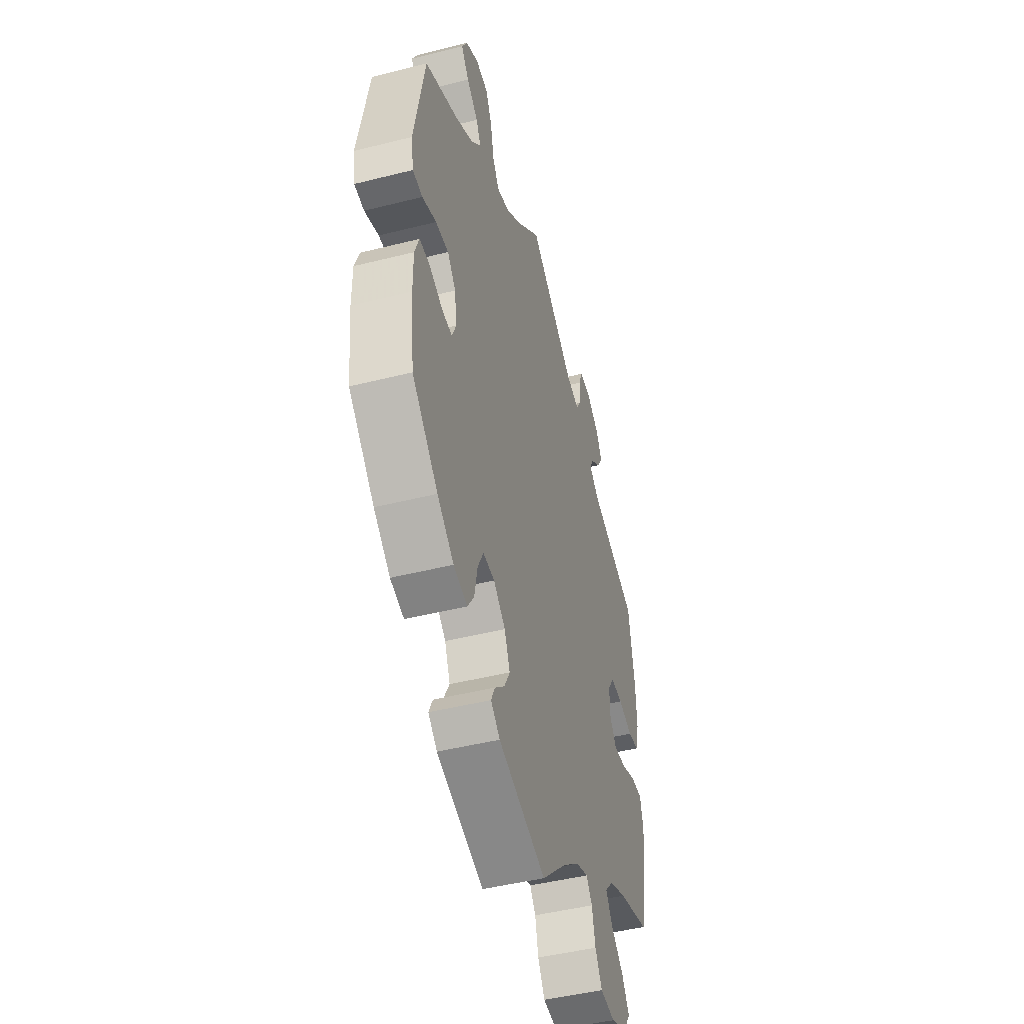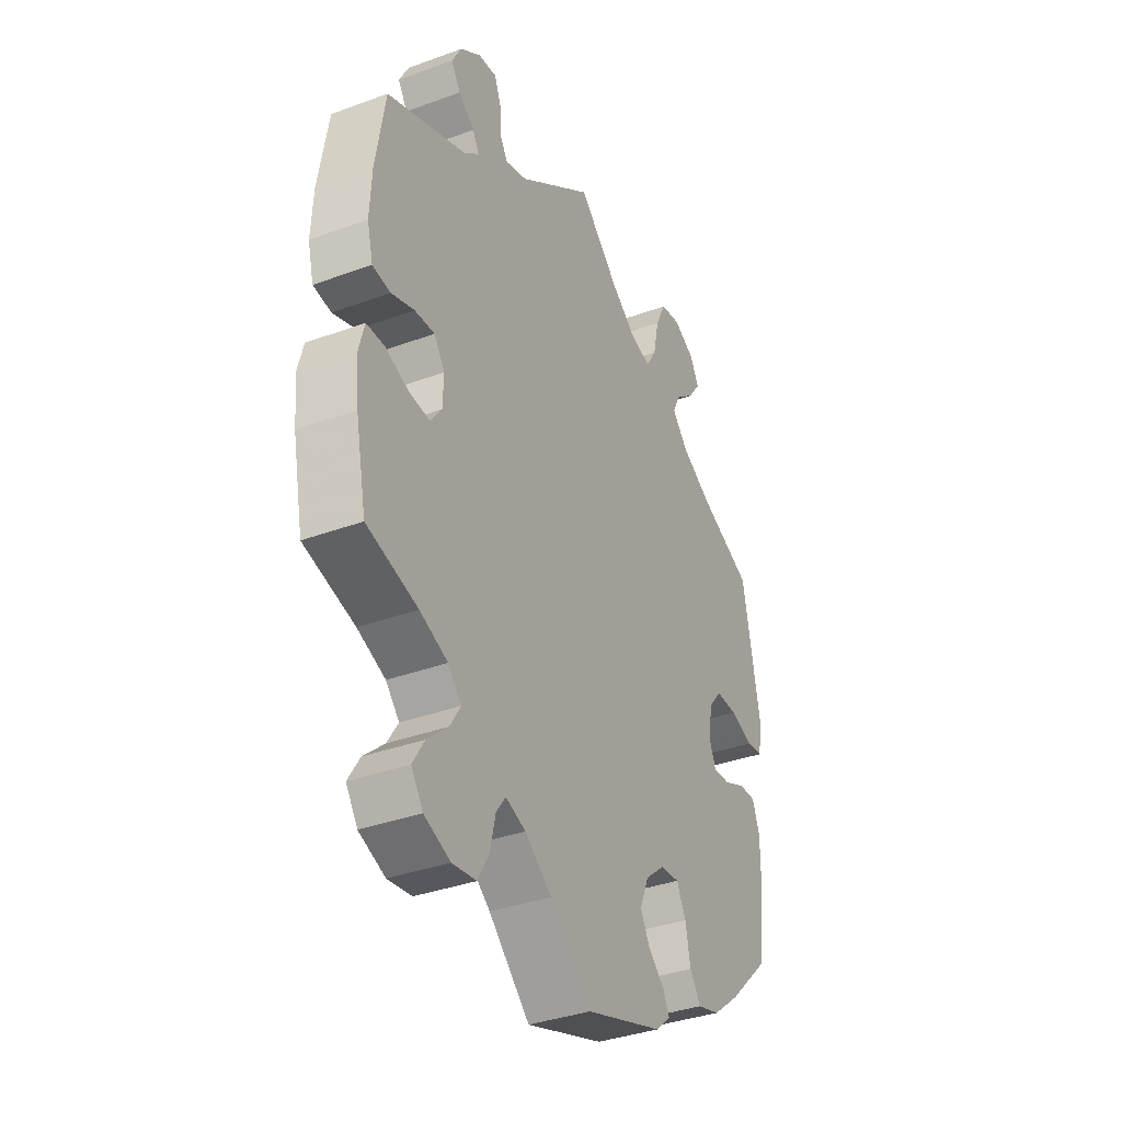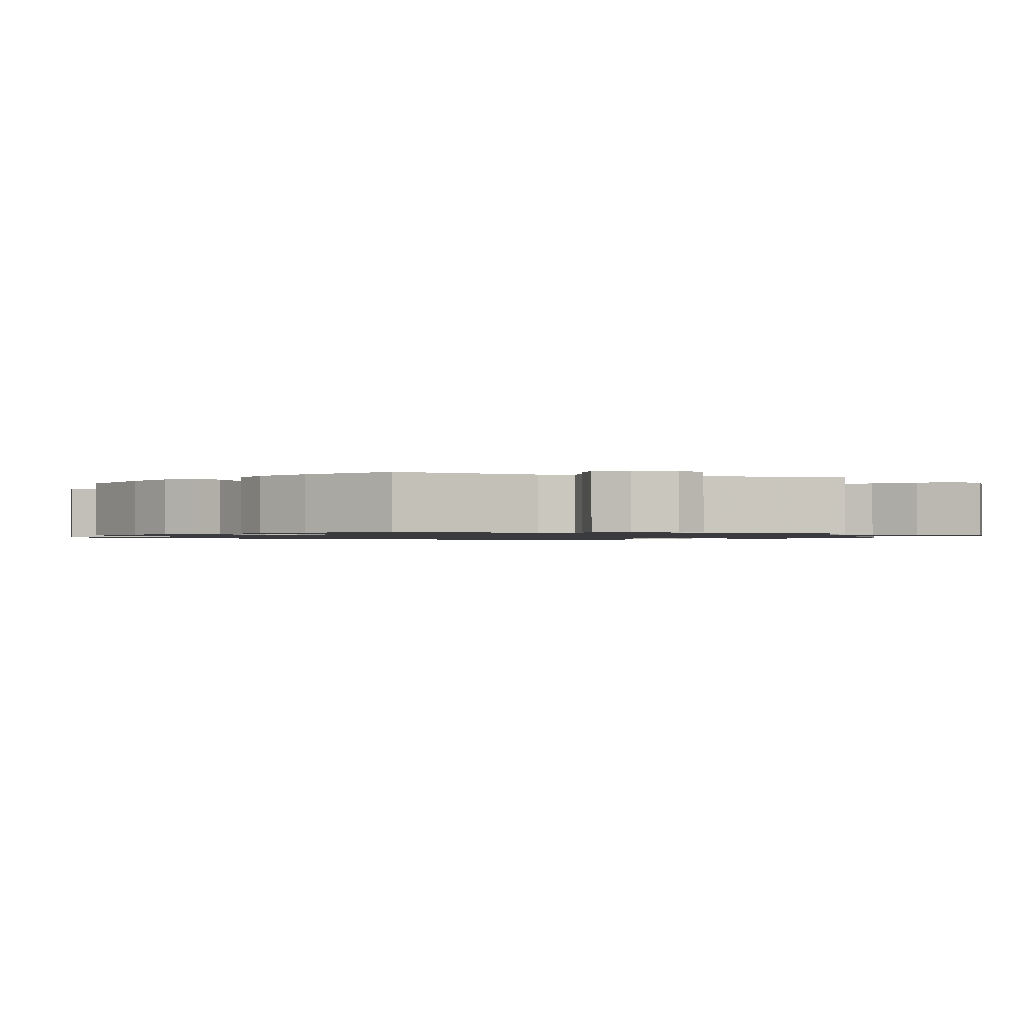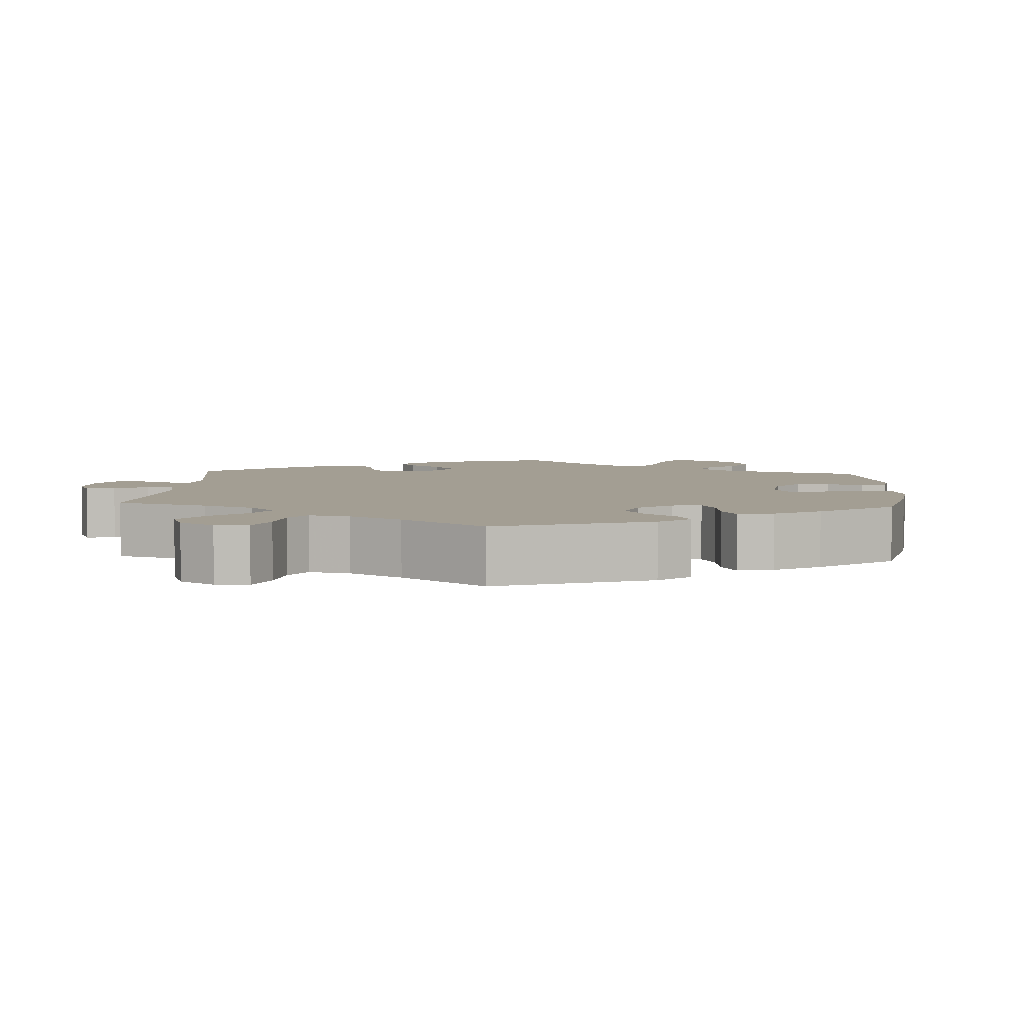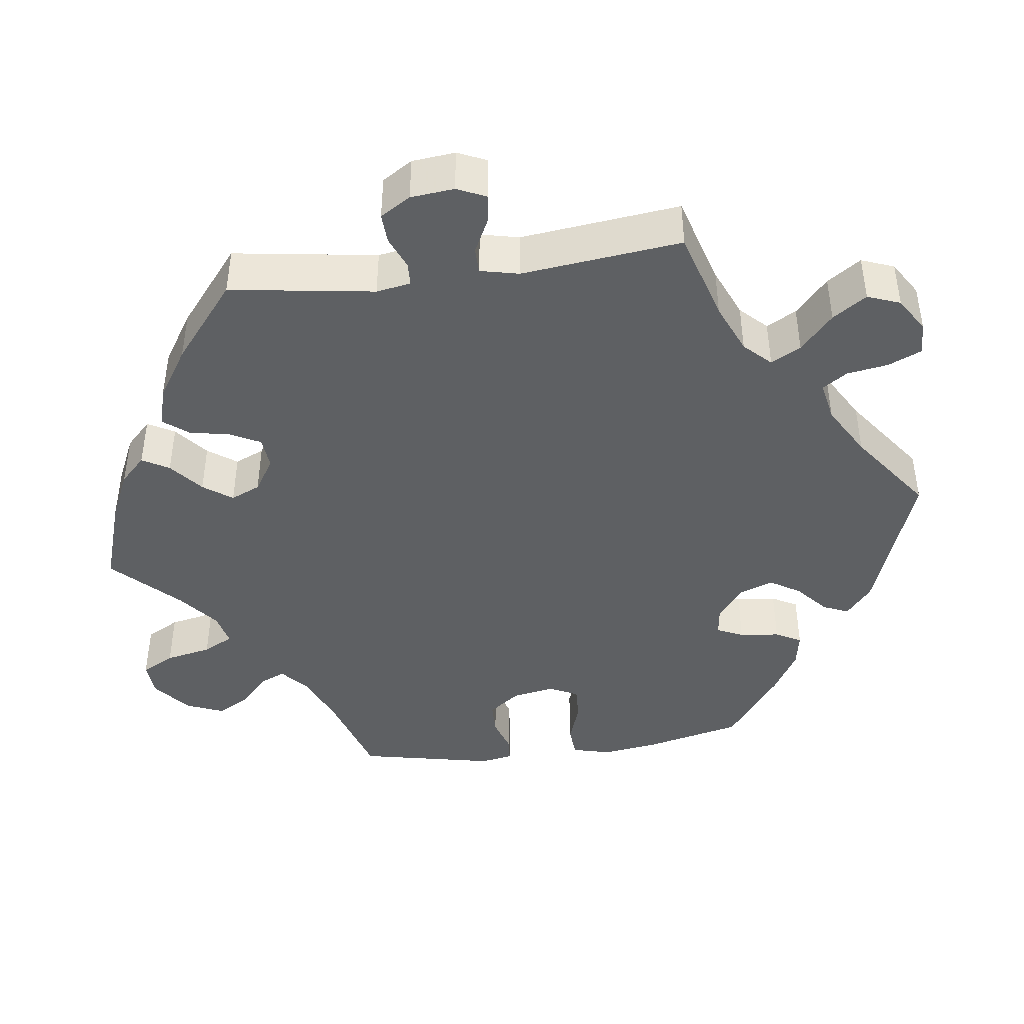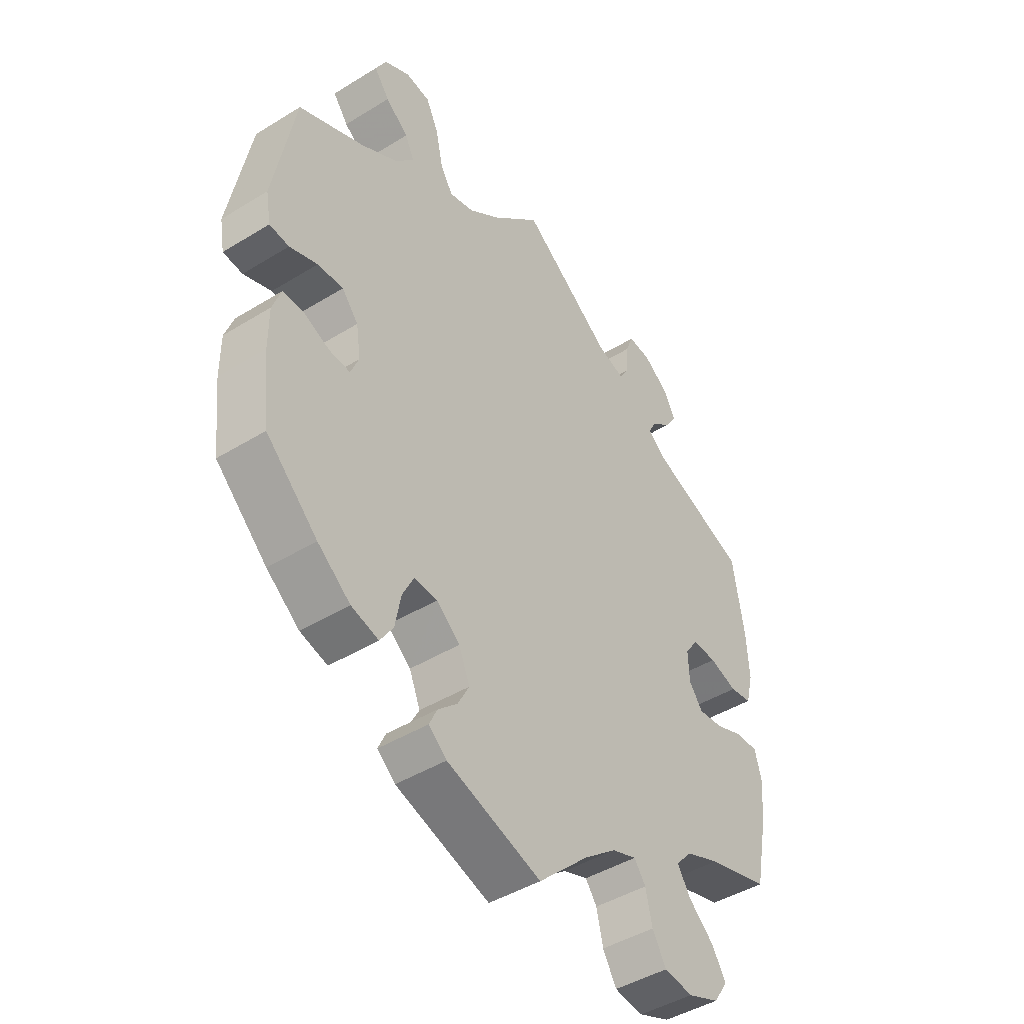
<metadata>
{"format":"obj","ext":"obj","renderer":"f3d","projection":"perspective","resolution":1024,"background":"white","views":[{"elev":-46.2,"azim":106.1,"up":"+Z"},{"elev":-36.1,"azim":-64.3,"up":"+Z"},{"elev":-1.2,"azim":-46.8,"up":"+Y"},{"elev":5.2,"azim":63.4,"up":"+Y"},{"elev":-42.5,"azim":-22.3,"up":"+Y"},{"elev":-44.6,"azim":125.7,"up":"+Z"}]}
</metadata>
<code>
v -0.092 0.07 -0.491
v -0.151 0.07 -0.445
v -0.196 0.07 -0.429
v -0.217 0.07 -0.458
v -0.229 0.07 -0.511
v -0.254 0.07 -0.554
v -0.307 0.07 -0.561
v -0.365 0.07 -0.538
v -0.391 0.07 -0.499
v -0.365 0.07 -0.457
v -0.319 0.07 -0.416
v -0.295 0.07 -0.378
v -0.325 0.07 -0.345
v -0.387 0.07 -0.32
v -0.5 0.07 -0.289
v -0.524 0.07 -0.17
v -0.53 0.07 -0.099
v -0.518 0.07 -0.053
v -0.478 0.07 -0.053
v -0.426 0.07 -0.073
v -0.38 0.07 -0.078
v -0.355 0.07 -0.044
v -0.353 0.07 0.008
v -0.377 0.07 0.043
v -0.421 0.07 0.041
v -0.472 0.07 0.024
v -0.512 0.07 0.03
v -0.525 0.07 0.082
v -0.521 0.07 0.16
v -0.5 0.07 0.289
v -0.324 0.07 0.358
v -0.289 0.07 0.387
v -0.303 0.07 0.414
v -0.339 0.07 0.442
v -0.36 0.07 0.475
v -0.338 0.07 0.516
v -0.292 0.07 0.549
v -0.251 0.07 0.553
v -0.237 0.07 0.517
v -0.234 0.07 0.468
v -0.217 0.07 0.439
v -0.168 0.07 0.454
v 0 0.07 0.578
v 0.09 0.07 0.492
v 0.147 0.07 0.449
v 0.193 0.07 0.437
v 0.216 0.07 0.475
v 0.229 0.07 0.537
v 0.252 0.07 0.585
v 0.297 0.07 0.592
v 0.344 0.07 0.567
v 0.364 0.07 0.529
v 0.336 0.07 0.491
v 0.294 0.07 0.457
v 0.277 0.07 0.422
v 0.312 0.07 0.382
v 0.379 0.07 0.343
v 0.5 0.07 0.289
v 0.539 0.07 0.081
v 0.53 0.07 0.029
v 0.494 0.07 0.025
v 0.443 0.07 0.043
v 0.396 0.07 0.045
v 0.366 0.07 0.009
v 0.358 0.07 -0.046
v 0.373 0.07 -0.082
v 0.411 0.07 -0.079
v 0.459 0.07 -0.058
v 0.497 0.07 -0.057
v 0.513 0.07 -0.101
v 0.513 0.07 -0.17
v 0.5 0.07 -0.289
v 0.406 0.07 -0.378
v 0.346 0.07 -0.425
v 0.296 0.07 -0.439
v 0.272 0.07 -0.403
v 0.261 0.07 -0.346
v 0.24 0.07 -0.305
v 0.198 0.07 -0.308
v 0.155 0.07 -0.344
v 0.135 0.07 -0.392
v 0.156 0.07 -0.431
v 0.192 0.07 -0.464
v 0.206 0.07 -0.494
v 0.173 0.07 -0.522
v 0 0.07 -0.578
v -0.092 0 -0.491
v -0.151 0 -0.445
v -0.196 0 -0.429
v -0.217 0 -0.458
v -0.229 0 -0.511
v -0.254 0 -0.554
v -0.307 0 -0.561
v -0.365 0 -0.538
v -0.391 0 -0.499
v -0.365 0 -0.457
v -0.319 0 -0.416
v -0.295 0 -0.378
v -0.325 0 -0.345
v -0.387 0 -0.32
v -0.5 0 -0.289
v -0.524 0 -0.17
v -0.53 0 -0.099
v -0.518 0 -0.053
v -0.478 0 -0.053
v -0.426 0 -0.073
v -0.38 0 -0.078
v -0.355 0 -0.044
v -0.353 0 0.008
v -0.377 0 0.043
v -0.421 0 0.041
v -0.472 0 0.024
v -0.512 0 0.03
v -0.525 0 0.082
v -0.521 0 0.16
v -0.5 0 0.289
v -0.324 0 0.358
v -0.289 0 0.387
v -0.303 0 0.414
v -0.339 0 0.442
v -0.36 0 0.475
v -0.338 0 0.516
v -0.292 0 0.549
v -0.251 0 0.553
v -0.237 0 0.517
v -0.234 0 0.468
v -0.217 0 0.439
v -0.168 0 0.454
v 0 0 0.578
v 0.09 0 0.492
v 0.147 0 0.449
v 0.193 0 0.437
v 0.216 0 0.475
v 0.229 0 0.537
v 0.252 0 0.585
v 0.297 0 0.592
v 0.344 0 0.567
v 0.364 0 0.529
v 0.336 0 0.491
v 0.294 0 0.457
v 0.277 0 0.422
v 0.312 0 0.382
v 0.379 0 0.343
v 0.5 0 0.289
v 0.539 0 0.081
v 0.53 0 0.029
v 0.494 0 0.025
v 0.443 0 0.043
v 0.396 0 0.045
v 0.366 0 0.009
v 0.358 0 -0.046
v 0.373 0 -0.082
v 0.411 0 -0.079
v 0.459 0 -0.058
v 0.497 0 -0.057
v 0.513 0 -0.101
v 0.513 0 -0.17
v 0.5 0 -0.289
v 0.406 0 -0.378
v 0.346 0 -0.425
v 0.296 0 -0.439
v 0.272 0 -0.403
v 0.261 0 -0.346
v 0.24 0 -0.305
v 0.198 0 -0.308
v 0.155 0 -0.344
v 0.135 0 -0.392
v 0.156 0 -0.431
v 0.192 0 -0.464
v 0.206 0 -0.494
v 0.173 0 -0.522
v 0 0 -0.578
f 85 86 1
f 82 83 84 85
f 81 82 85 1
f 80 81 1 2
f 79 80 2 3
f 74 75 76 77
f 74 77 78
f 73 74 78
f 72 73 78
f 71 72 78
f 70 71 78 79
f 67 68 69 70
f 66 67 70 79
f 59 60 61 62
f 57 58 59 62
f 56 57 62 63
f 55 56 63 64
f 51 52 53 54
f 51 54 55
f 50 51 55
f 47 48 49 50
f 46 47 50 55
f 42 43 44
f 41 42 44 45
f 37 38 39 40
f 37 40 41
f 36 37 41
f 33 34 35 36
f 32 33 36 41
f 31 32 41 45
f 25 26 27 28
f 24 25 28 29
f 17 18 19 20
f 17 20 21
f 14 15 16 17
f 13 14 17 21
f 12 13 21 22
f 8 9 10 11
f 8 11 12
f 7 8 12
f 4 5 6 7
f 3 4 7 12
f 65 66 79 3
f 46 55 64 65
f 24 29 30 31
f 23 24 31 45
f 23 45 46 65
f 22 23 65
f 3 12 22 65
f 87 172 171
f 171 170 169 168
f 87 171 168 167
f 88 87 167 166
f 89 88 166 165
f 163 162 161 160
f 164 163 160
f 164 160 159
f 164 159 158
f 164 158 157
f 165 164 157 156
f 156 155 154 153
f 165 156 153 152
f 148 147 146 145
f 148 145 144 143
f 149 148 143 142
f 150 149 142 141
f 140 139 138 137
f 141 140 137
f 141 137 136
f 136 135 134 133
f 141 136 133 132
f 130 129 128
f 131 130 128 127
f 126 125 124 123
f 127 126 123
f 127 123 122
f 122 121 120 119
f 127 122 119 118
f 131 127 118 117
f 114 113 112 111
f 115 114 111 110
f 106 105 104 103
f 107 106 103
f 103 102 101 100
f 107 103 100 99
f 108 107 99 98
f 97 96 95 94
f 98 97 94
f 98 94 93
f 93 92 91 90
f 98 93 90 89
f 89 165 152 151
f 151 150 141 132
f 117 116 115 110
f 131 117 110 109
f 151 132 131 109
f 151 109 108
f 151 108 98 89
f 1 87 88 2
f 2 88 89 3
f 3 89 90 4
f 4 90 91 5
f 5 91 92 6
f 6 92 93 7
f 7 93 94 8
f 8 94 95 9
f 9 95 96 10
f 10 96 97 11
f 11 97 98 12
f 12 98 99 13
f 13 99 100 14
f 14 100 101 15
f 15 101 102 16
f 16 102 103 17
f 17 103 104 18
f 18 104 105 19
f 19 105 106 20
f 20 106 107 21
f 21 107 108 22
f 22 108 109 23
f 23 109 110 24
f 24 110 111 25
f 25 111 112 26
f 26 112 113 27
f 27 113 114 28
f 28 114 115 29
f 29 115 116 30
f 30 116 117 31
f 31 117 118 32
f 32 118 119 33
f 33 119 120 34
f 34 120 121 35
f 35 121 122 36
f 36 122 123 37
f 37 123 124 38
f 38 124 125 39
f 39 125 126 40
f 40 126 127 41
f 41 127 128 42
f 42 128 129 43
f 43 129 130 44
f 44 130 131 45
f 45 131 132 46
f 46 132 133 47
f 47 133 134 48
f 48 134 135 49
f 49 135 136 50
f 50 136 137 51
f 51 137 138 52
f 52 138 139 53
f 53 139 140 54
f 54 140 141 55
f 55 141 142 56
f 56 142 143 57
f 57 143 144 58
f 58 144 145 59
f 59 145 146 60
f 60 146 147 61
f 61 147 148 62
f 62 148 149 63
f 63 149 150 64
f 64 150 151 65
f 65 151 152 66
f 66 152 153 67
f 67 153 154 68
f 68 154 155 69
f 69 155 156 70
f 70 156 157 71
f 71 157 158 72
f 72 158 159 73
f 73 159 160 74
f 74 160 161 75
f 75 161 162 76
f 76 162 163 77
f 77 163 164 78
f 78 164 165 79
f 79 165 166 80
f 80 166 167 81
f 81 167 168 82
f 82 168 169 83
f 83 169 170 84
f 84 170 171 85
f 85 171 172 86
f 86 172 87 1

</code>
